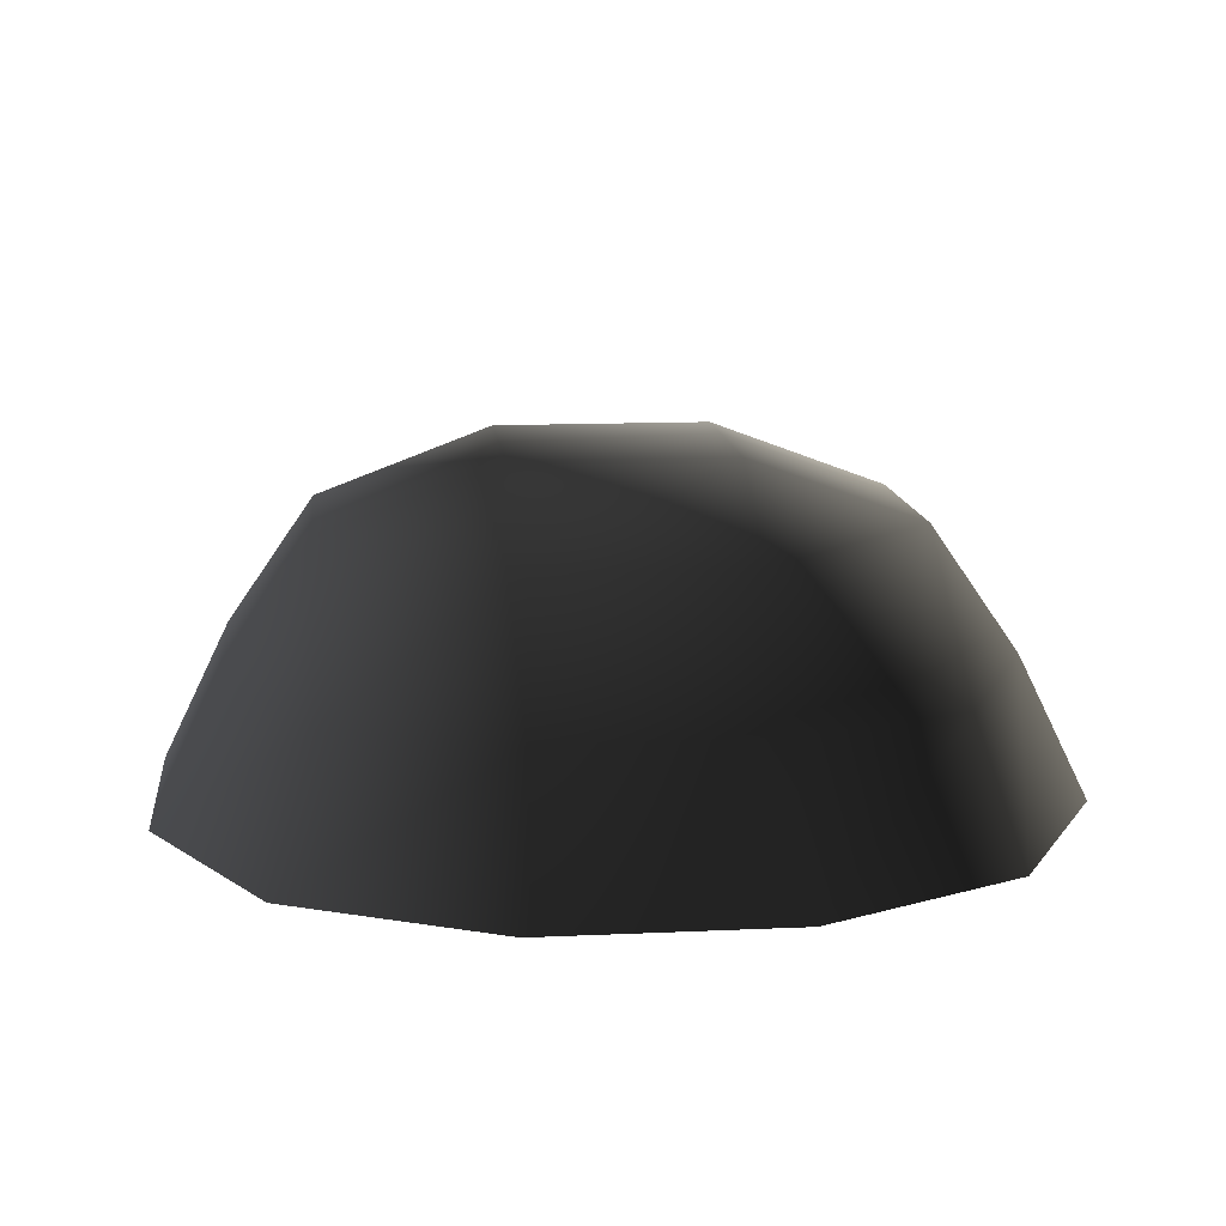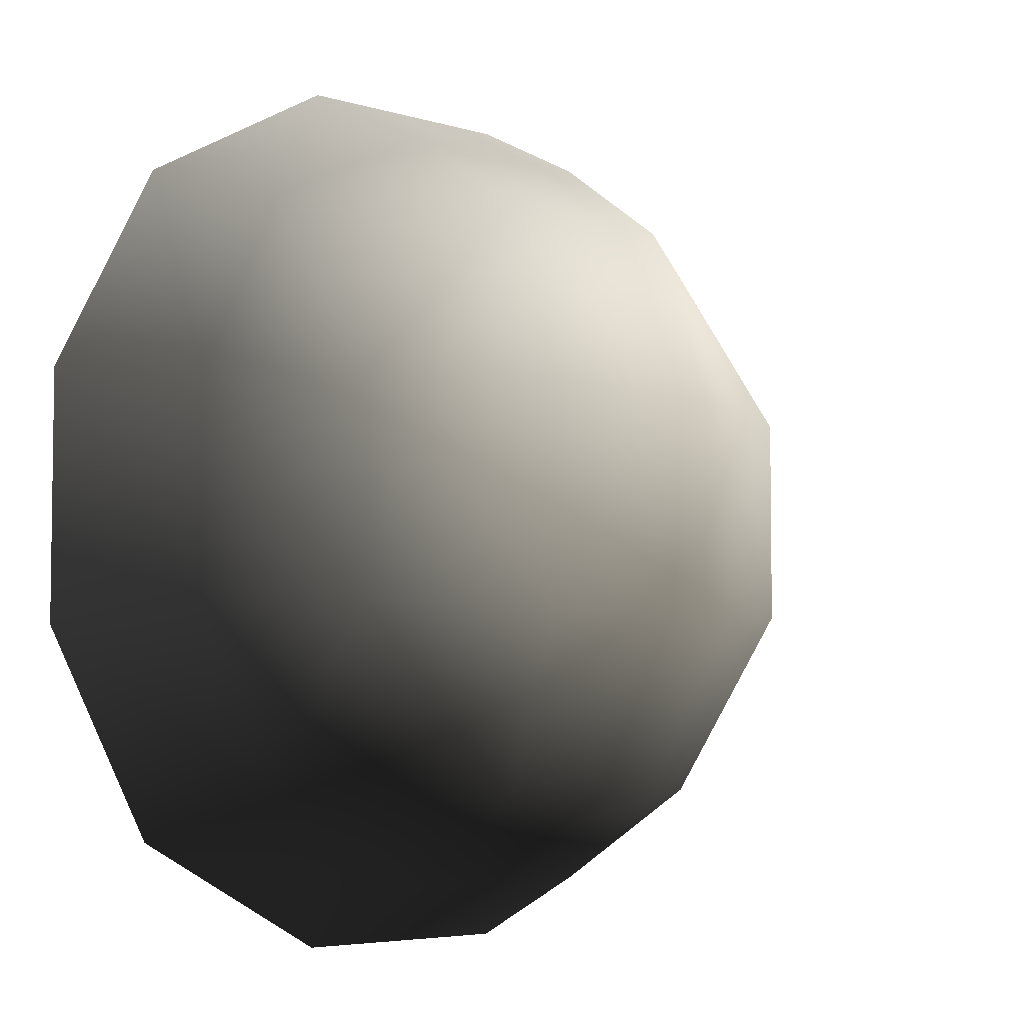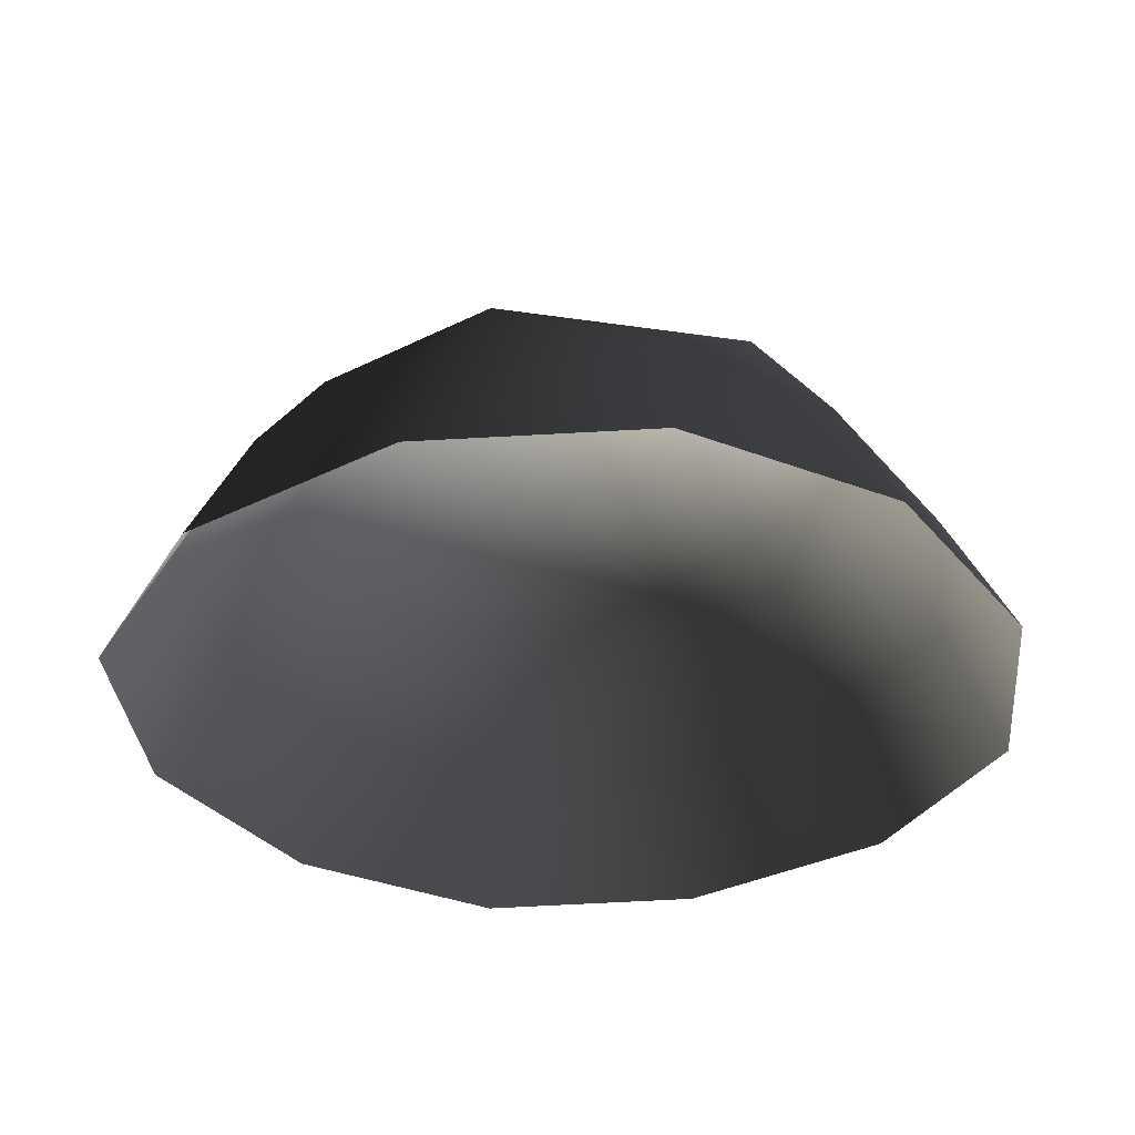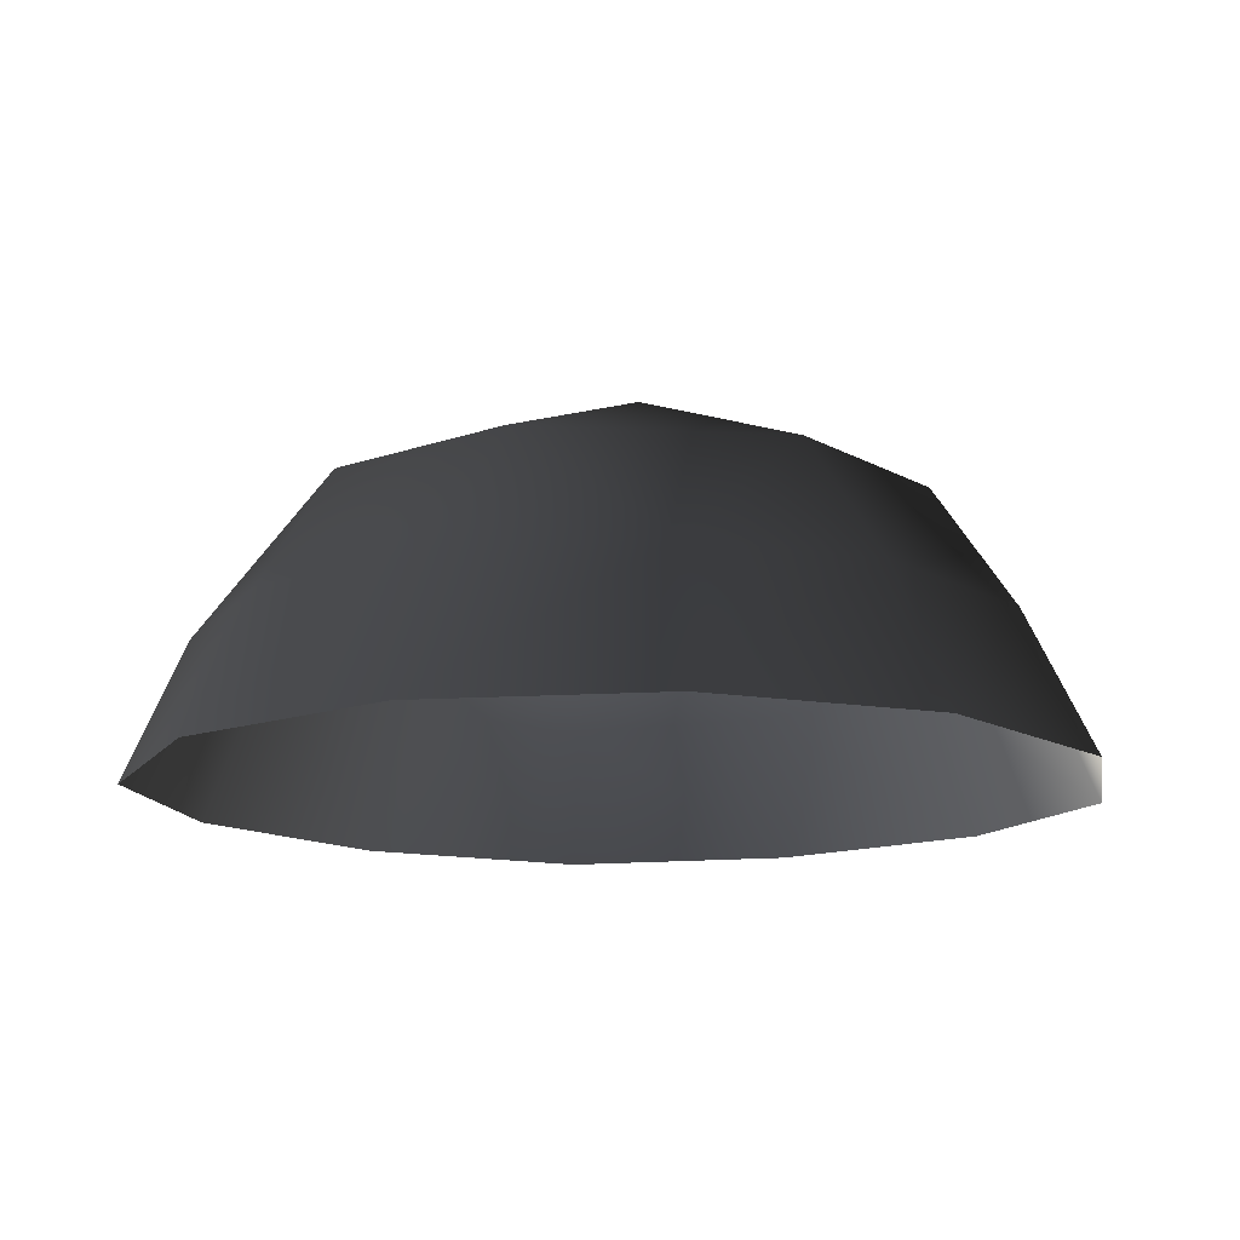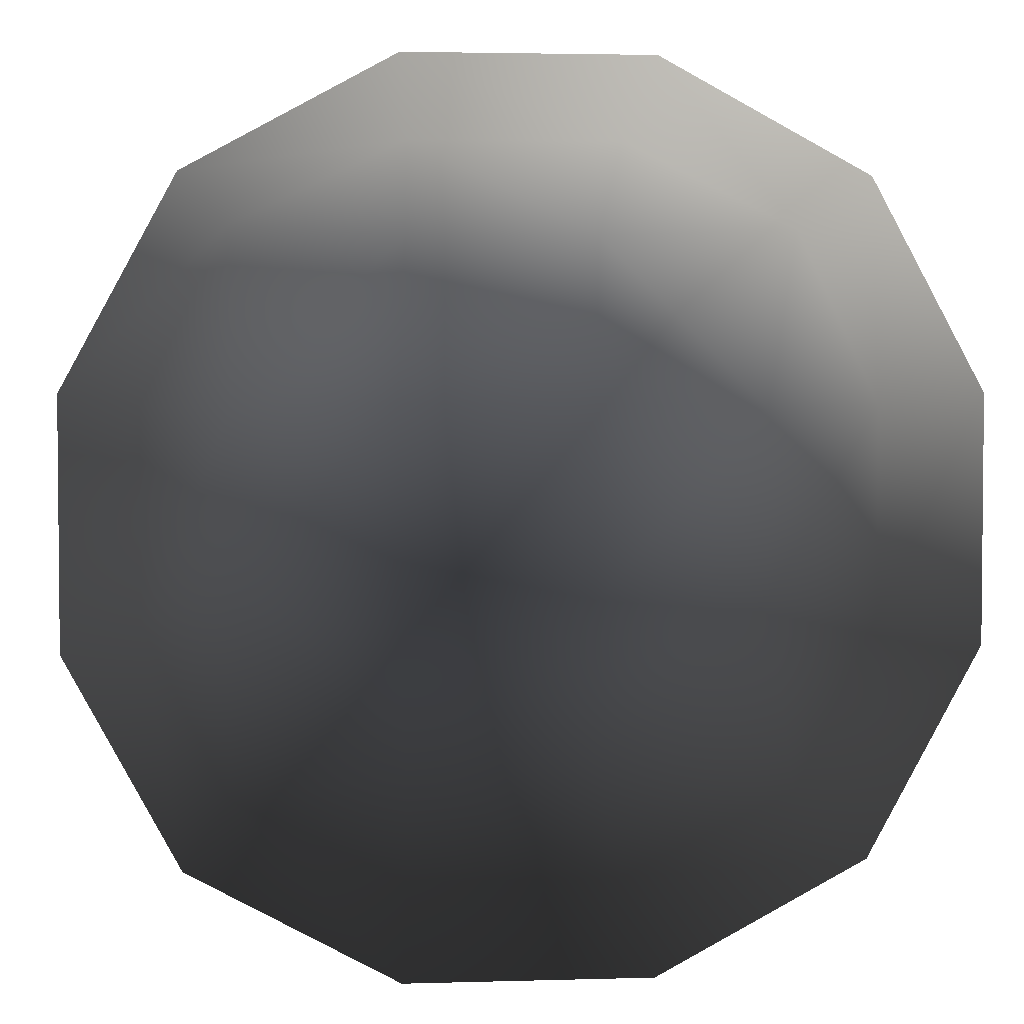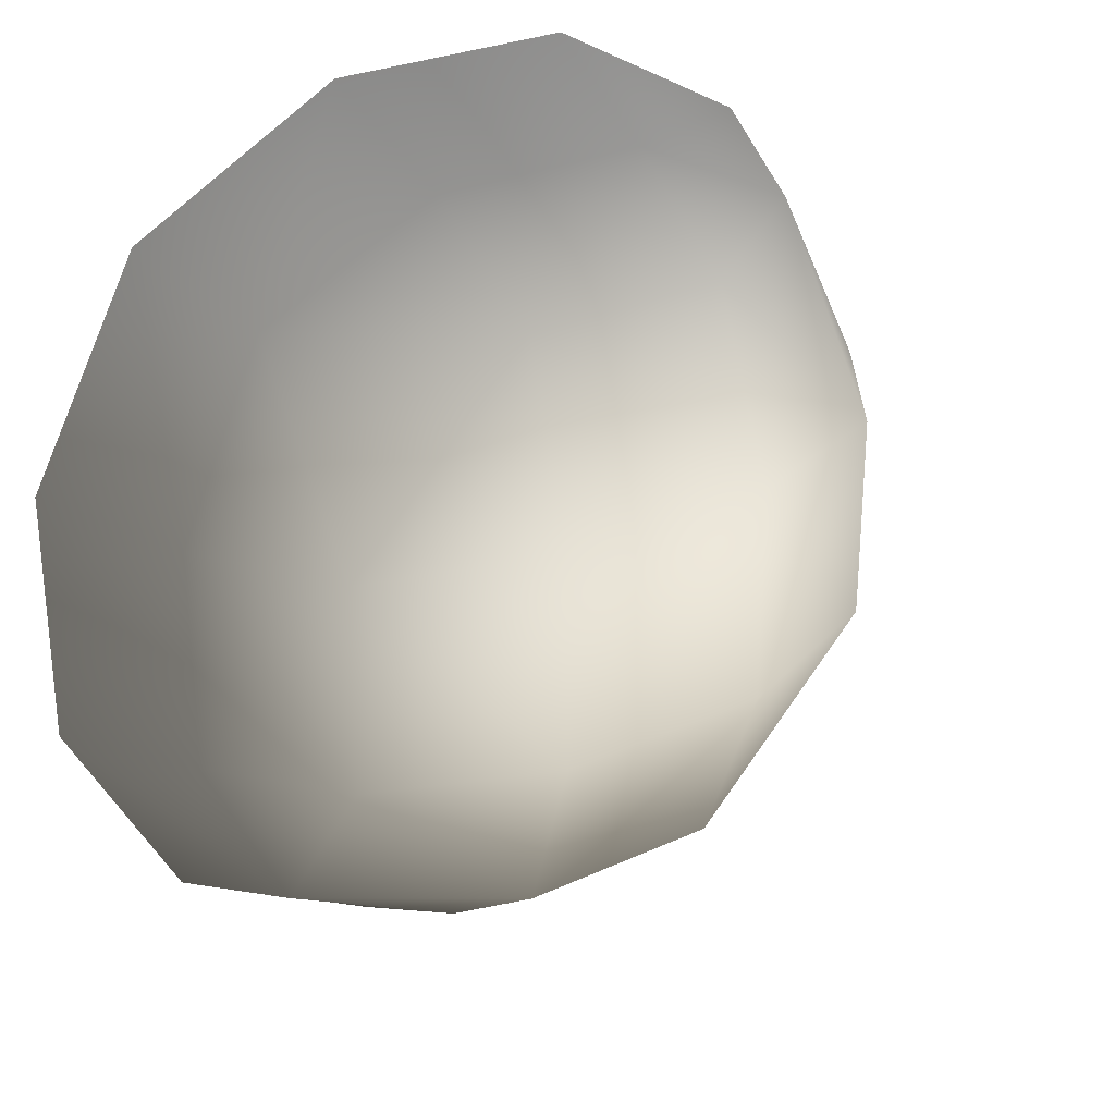
<metadata>
{"format":"obj","ext":"obj","renderer":"f3d","projection":"perspective","resolution":1024,"background":"white","views":[{"elev":12.9,"azim":83.9,"up":"+Z"},{"elev":-5.0,"azim":-44.1,"up":"+Y"},{"elev":-34.3,"azim":-56.2,"up":"+Z"},{"elev":-13.6,"azim":38.6,"up":"+Z"},{"elev":3.3,"azim":174.4,"up":"+Y"},{"elev":27.6,"azim":-35.4,"up":"+Y"}]}
</metadata>
<code>
v -5.014 1.795 2.028
v -5.025 5.025 -0.3002
v -1.795 5.014 2.028
v -1.9 6.545 -0.1941
v 1.9 6.545 -0.1941
v 1.795 5.014 2.028
v 1.902 1.902 3.178
v -1.902 1.902 3.178
v 1.902 -1.902 3.178
v -1.902 -1.902 3.178
v 1.795 -5.014 2.028
v -1.795 -5.014 2.028
v 5.014 -1.795 2.028
v 5.025 -5.025 -0.3002
v 5.014 1.795 2.028
v 5.025 5.025 -0.3002
v -5.014 -1.795 2.028
v -6.545 1.9 -0.1941
v -6.545 -1.9 -0.1941
v -7.74 2.142 -2.693
v -7.74 -2.142 -2.693
v -5.025 -5.025 -0.3002
v -5.771 -5.771 -2.722
v 6.545 -1.9 -0.1941
v 6.545 1.9 -0.1941
v 7.74 -2.142 -2.693
v 7.74 2.142 -2.693
v 5.771 5.771 -2.722
v -1.9 -6.545 -0.1941
v 1.9 -6.545 -0.1941
v -2.142 -7.74 -2.693
v 2.142 -7.74 -2.693
v 5.771 -5.771 -2.722
v 2.142 7.74 -2.693
v -2.142 7.74 -2.693
v -5.771 5.771 -2.722
g Rock_single_t1(Clone)_34211_166
f 1 3 2
f 4 2 3
f 3 5 4
f 3 6 5
f 7 6 3
f 7 3 8
f 8 3 1
f 9 7 8
f 9 8 10
f 10 8 1
f 11 9 10
f 11 10 12
f 13 7 9
f 9 11 13
f 13 11 14
f 13 15 7
f 7 15 6
f 6 15 16
f 5 6 16
f 10 17 12
f 10 1 17
f 17 1 18
f 17 18 19
f 19 18 20
f 19 20 21
f 22 12 17
f 22 19 21
f 19 22 17
f 22 21 23
f 15 13 24
f 24 13 14
f 15 24 25
f 25 16 15
f 25 24 26
f 25 26 27
f 16 25 27
f 16 27 28
f 29 22 23
f 29 12 22
f 11 12 29
f 11 29 30
f 30 29 31
f 29 23 31
f 30 31 32
f 30 14 11
f 14 30 32
f 14 32 33
f 24 33 26
f 24 14 33
f 5 28 34
f 4 5 34
f 4 34 35
f 2 4 35
f 2 35 36
f 5 16 28
f 18 2 36
f 18 36 20
f 18 1 2

</code>
